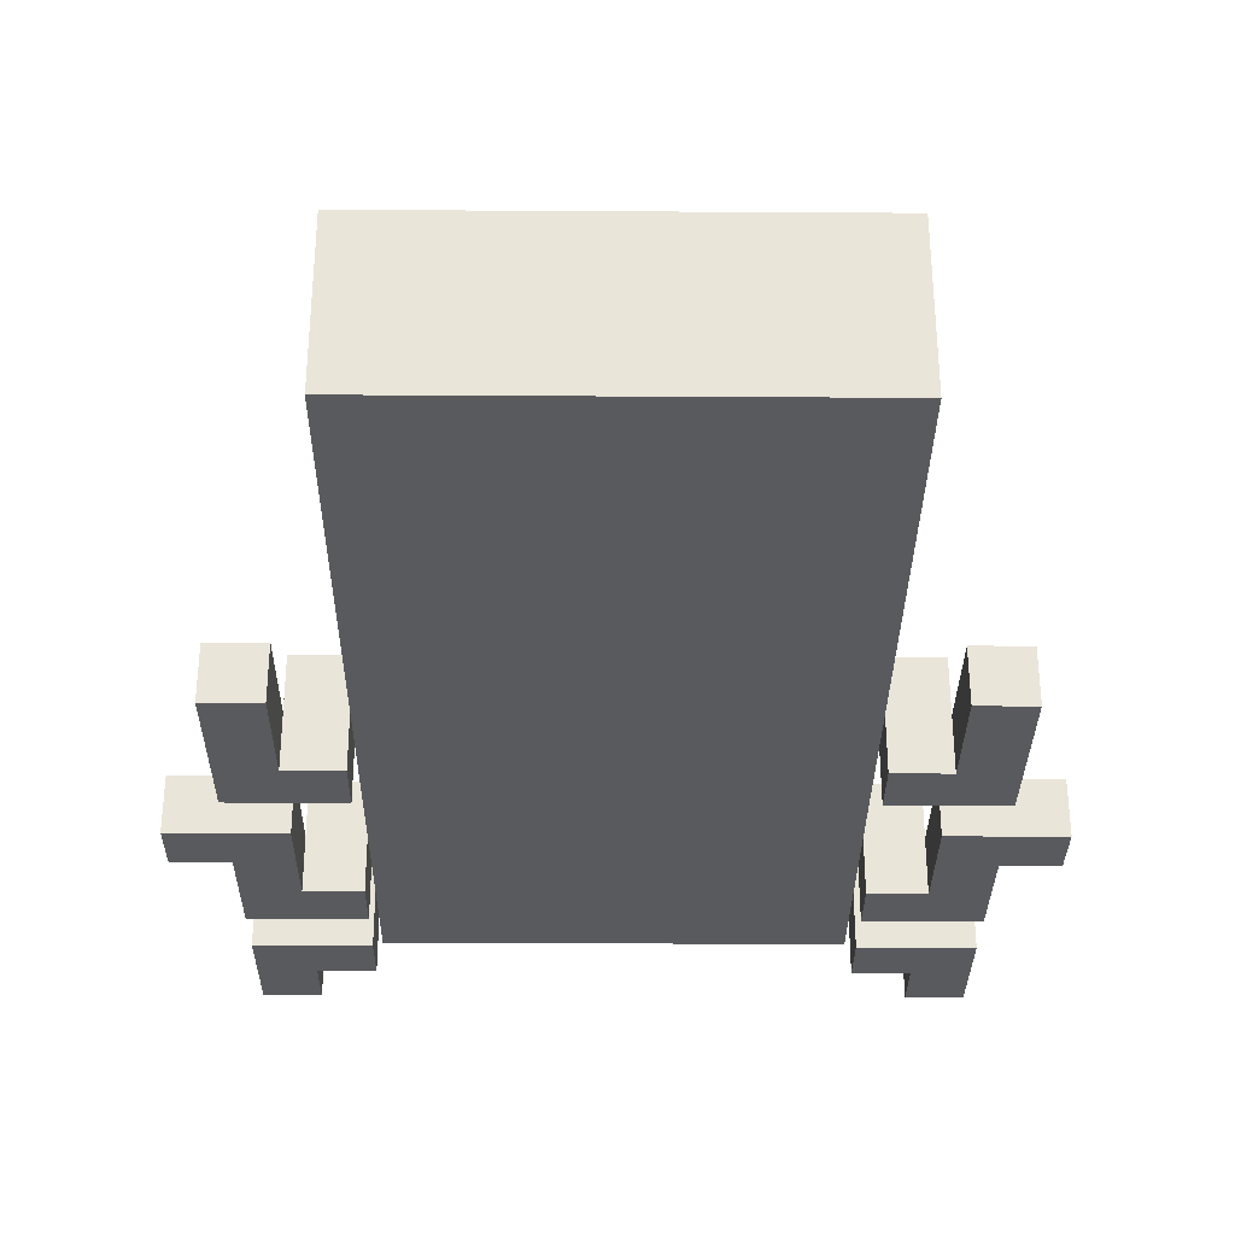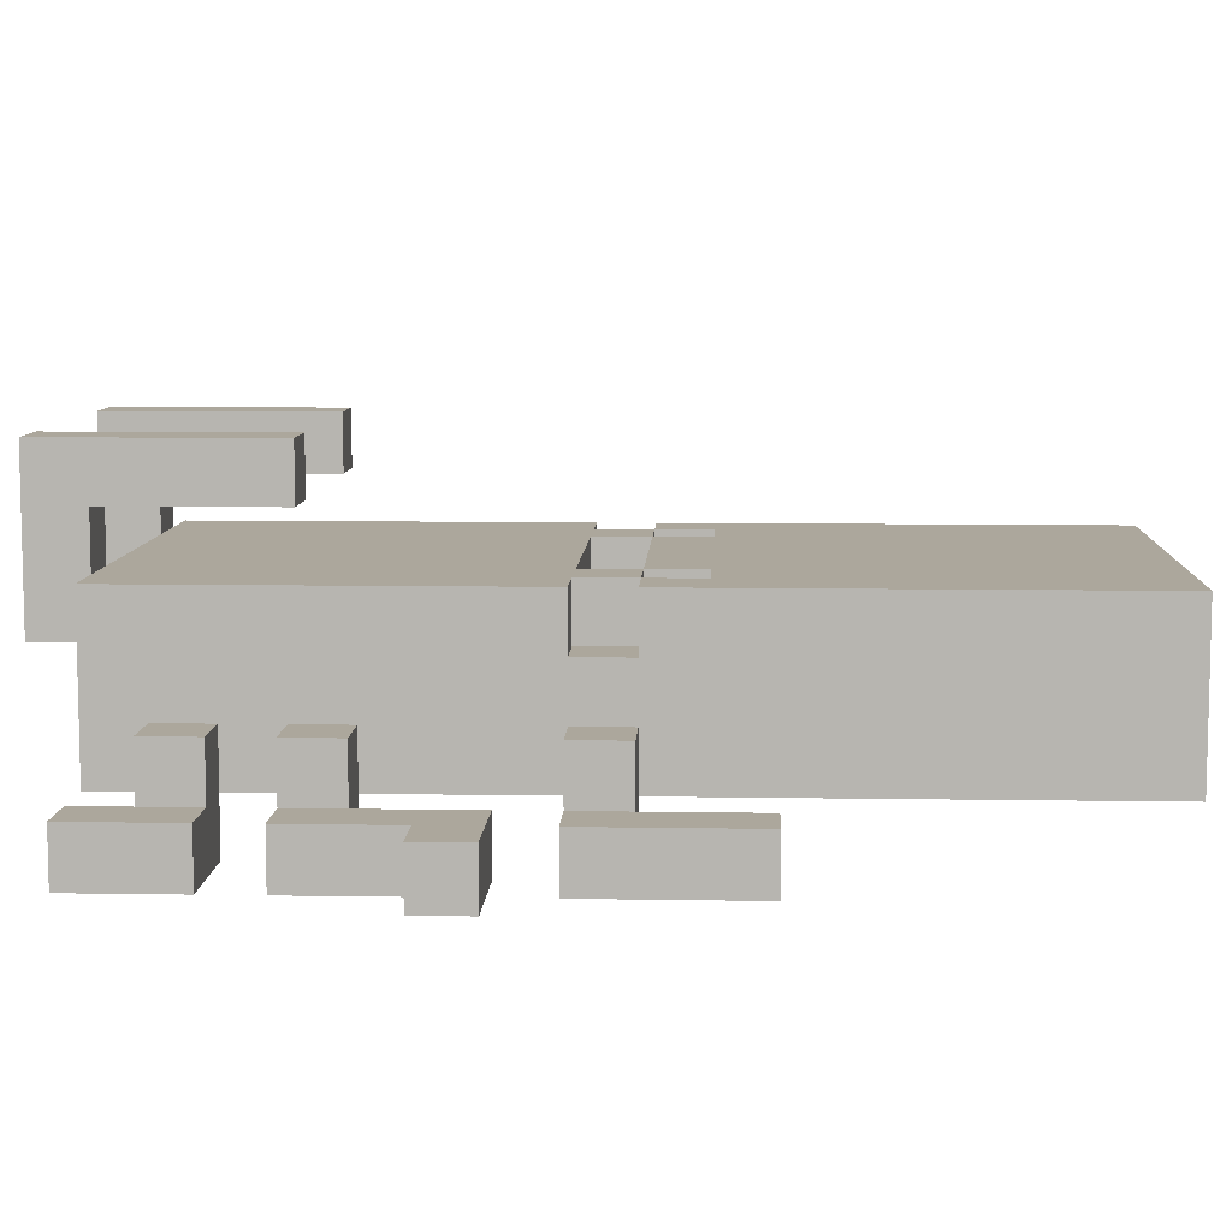
<metadata>
{"format":"obj","ext":"obj","renderer":"f3d","projection":"perspective","resolution":1024,"background":"white","views":[{"elev":-31.8,"azim":179.5,"up":"+Y"},{"elev":8.4,"azim":92.6,"up":"+Y"}]}
</metadata>
<code>
o
v -0.7 0 -5.96e-08
v -0.7 0 -0.1
v -0.7 0.1 -5.96e-08
v -0.7 0.1 -0.1
v -0.6 0 0.5
v -0.6 0 0.3
v -0.6 0 0.2
v -0.6 0 -5.96e-08
v -0.6 0 -0.2
v -0.6 0 -0.5
v -0.6 0.1 0.5
v -0.6 0.1 0.3
v -0.6 0.1 0.2
v -0.6 0.1 -5.96e-08
v -0.6 0.1 -0.2
v -0.6 0.1 -0.5
v -0.5 0.1 0.4
v -0.5 0.1 0.3
v -0.5 0.1 0.2
v -0.5 0.1 0.1
v -0.5 0.1 -0.2
v -0.5 0.1 -0.3
v -0.5 0.2 0.4
v -0.5 0.2 0.3
v -0.5 0.2 0.2
v -0.5 0.2 0.1
v -0.5 0.2 -0.2
v -0.5 0.2 -0.3
v -0.4 0.1 0.5
v -0.4 0.1 0.4
v -0.4 0.1 0.3
v -0.4 0.1 0.2
v -0.4 0.1 0.1
v -0.4 0.1 -0.2
v -0.4 0.1 -0.3
v -0.4 0.1 -1.1
v -0.4 0.2 0.4
v -0.4 0.2 0.3
v -0.4 0.2 0.2
v -0.4 0.2 0.1
v -0.4 0.2 -0.2
v -0.4 0.2 -0.3
v -0.4 0.2 -0.4
v -0.4 0.3 -0.2
v -0.4 0.3 -0.3
v -0.4 0.3 -0.4
v -0.4 0.4 0.5
v -0.4 0.4 -0.2
v -0.4 0.4 -0.3
v -0.4 0.4 -1.1
v -0.3 0.3 0.6
v -0.3 0.3 0.5
v -0.3 0.3 -0.2
v -0.3 0.3 -0.3
v -0.3 0.4 0.5
v -0.3 0.4 -0.2
v -0.3 0.4 -0.3
v -0.3 0.5 0.5
v -0.3 0.5 0.2
v -0.3 0.6 0.6
v -0.3 0.6 0.2
v -0.2 0.3 -0.3
v -0.2 0.3 -0.4
v -0.2 0.4 -0.3
v -0.2 0.4 -0.4
v 0.2 0.3 0.6
v 0.2 0.3 0.5
v 0.2 0.3 -0.2
v 0.2 0.3 -0.3
v 0.2 0.4 0.5
v 0.2 0.4 -0.2
v 0.2 0.4 -0.3
v 0.2 0.5 0.5
v 0.2 0.5 0.2
v 0.2 0.6 0.6
v 0.2 0.6 0.2
v 0.3 0.3 -0.3
v 0.3 0.3 -0.4
v 0.3 0.4 -0.3
v 0.3 0.4 -0.4
v 0.4 0 0.4
v 0.4 0 0.3
v 0.4 0 0.2
v 0.4 0 0.1
v 0.4 0 -0.2
v 0.4 0 -0.3
v 0.4 0.1 0.4
v 0.4 0.1 0.3
v 0.4 0.1 0.2
v 0.4 0.1 0.1
v 0.4 0.1 -0.2
v 0.4 0.1 -0.3
v 0.5 0 0.5
v 0.5 0 0.4
v 0.5 0 0.1
v 0.5 0 -0.1
v 0.5 0 -0.3
v 0.5 0 -0.5
v 0.5 0.1 0.5
v 0.5 0.1 0.4
v 0.5 0.1 0.1
v 0.5 0.1 -0.1
v 0.5 0.1 -0.3
v 0.5 0.1 -0.5
v -0.5 0 0.5
v -0.5 0 0.4
v -0.5 0 0.1
v -0.5 0 -0.1
v -0.5 0 -0.3
v -0.5 0 -0.5
v -0.5 0.1 0.5
v -0.5 0.1 0.4
v -0.5 0.1 0.1
v -0.5 0.1 -0.1
v -0.5 0.1 -0.3
v -0.5 0.1 -0.5
v -0.4 0 0.4
v -0.4 0 0.3
v -0.4 0 0.2
v -0.4 0 0.1
v -0.4 0 -0.2
v -0.4 0 -0.3
v -0.4 0.1 0.4
v -0.4 0.1 0.3
v -0.4 0.1 0.2
v -0.4 0.1 0.1
v -0.4 0.1 -0.2
v -0.4 0.1 -0.3
v -0.3 0.3 -0.3
v -0.3 0.3 -0.4
v -0.3 0.4 -0.3
v -0.3 0.4 -0.4
v -0.2 0.3 0.6
v -0.2 0.3 0.5
v -0.2 0.3 -0.2
v -0.2 0.3 -0.3
v -0.2 0.4 0.5
v -0.2 0.4 -0.2
v -0.2 0.4 -0.3
v -0.2 0.5 0.5
v -0.2 0.5 0.2
v -0.2 0.6 0.6
v -0.2 0.6 0.2
v 0.2 0.3 -0.3
v 0.2 0.3 -0.4
v 0.2 0.4 -0.3
v 0.2 0.4 -0.4
v 0.3 0.3 0.6
v 0.3 0.3 0.5
v 0.3 0.3 -0.2
v 0.3 0.3 -0.3
v 0.3 0.4 0.5
v 0.3 0.4 -0.2
v 0.3 0.4 -0.3
v 0.3 0.5 0.5
v 0.3 0.5 0.2
v 0.3 0.6 0.6
v 0.3 0.6 0.2
v 0.4 0.1 0.5
v 0.4 0.1 0.4
v 0.4 0.1 0.3
v 0.4 0.1 0.2
v 0.4 0.1 0.1
v 0.4 0.1 -0.2
v 0.4 0.1 -0.3
v 0.4 0.1 -1.1
v 0.4 0.2 0.4
v 0.4 0.2 0.3
v 0.4 0.2 0.2
v 0.4 0.2 0.1
v 0.4 0.2 -0.2
v 0.4 0.2 -0.3
v 0.4 0.2 -0.4
v 0.4 0.3 -0.2
v 0.4 0.3 -0.3
v 0.4 0.3 -0.4
v 0.4 0.4 0.5
v 0.4 0.4 -0.2
v 0.4 0.4 -0.3
v 0.4 0.4 -1.1
v 0.5 0.1 0.4
v 0.5 0.1 0.3
v 0.5 0.1 0.2
v 0.5 0.1 0.1
v 0.5 0.1 -0.2
v 0.5 0.1 -0.3
v 0.5 0.2 0.4
v 0.5 0.2 0.3
v 0.5 0.2 0.2
v 0.5 0.2 0.1
v 0.5 0.2 -0.2
v 0.5 0.2 -0.3
v 0.6 0 0.5
v 0.6 0 0.3
v 0.6 0 0.2
v 0.6 0 -5.96e-08
v 0.6 0 -0.2
v 0.6 0 -0.5
v 0.6 0.1 0.5
v 0.6 0.1 0.3
v 0.6 0.1 0.2
v 0.6 0.1 -5.96e-08
v 0.6 0.1 -0.2
v 0.6 0.1 -0.5
v 0.7 0 -5.96e-08
v 0.7 0 -0.1
v 0.7 0.1 -5.96e-08
v 0.7 0.1 -0.1
v -0.3 0.3 0.6
v -0.3 0.6 0.6
v -0.2 0.3 0.6
v -0.2 0.6 0.6
v 0.2 0.3 0.6
v 0.2 0.6 0.6
v 0.3 0.3 0.6
v 0.3 0.6 0.6
v -0.6 0 0.5
v -0.6 0.1 0.5
v -0.5 0 0.5
v -0.5 0.1 0.5
v -0.4 0.1 0.5
v -0.4 0.4 0.5
v -0.3 0.3 0.5
v -0.3 0.4 0.5
v -0.2 0.3 0.5
v -0.2 0.4 0.5
v 0.2 0.3 0.5
v 0.2 0.4 0.5
v 0.3 0.3 0.5
v 0.3 0.4 0.5
v 0.4 0.1 0.5
v 0.4 0.4 0.5
v 0.5 0 0.5
v 0.5 0.1 0.5
v 0.6 0 0.5
v 0.6 0.1 0.5
v -0.5 0 0.4
v -0.5 0.1 0.4
v -0.5 0.2 0.4
v -0.4 0 0.4
v -0.4 0.1 0.4
v -0.4 0.2 0.4
v 0.4 0 0.4
v 0.4 0.1 0.4
v 0.4 0.2 0.4
v 0.5 0 0.4
v 0.5 0.1 0.4
v 0.5 0.2 0.4
v -0.6 0 0.2
v -0.6 0.1 0.2
v -0.5 0.1 0.2
v -0.5 0.2 0.2
v -0.4 0 0.2
v -0.4 0.1 0.2
v -0.4 0.2 0.2
v 0.4 0 0.2
v 0.4 0.1 0.2
v 0.4 0.2 0.2
v 0.5 0.1 0.2
v 0.5 0.2 0.2
v 0.6 0 0.2
v 0.6 0.1 0.2
v -0.7 0 -5.96e-08
v -0.7 0.1 -5.96e-08
v -0.6 0 -5.96e-08
v -0.6 0.1 -5.96e-08
v 0.6 0 -5.96e-08
v 0.6 0.1 -5.96e-08
v 0.7 0 -5.96e-08
v 0.7 0.1 -5.96e-08
v -0.6 0 -0.2
v -0.6 0.1 -0.2
v -0.5 0.1 -0.2
v -0.5 0.2 -0.2
v -0.4 0 -0.2
v -0.4 0.1 -0.2
v -0.4 0.2 -0.2
v 0.4 0 -0.2
v 0.4 0.1 -0.2
v 0.4 0.2 -0.2
v 0.5 0.1 -0.2
v 0.5 0.2 -0.2
v 0.6 0 -0.2
v 0.6 0.1 -0.2
v -0.4 0.3 -0.3
v -0.4 0.4 -0.3
v -0.3 0.3 -0.3
v -0.3 0.4 -0.3
v -0.2 0.3 -0.3
v -0.2 0.4 -0.3
v 0.2 0.3 -0.3
v 0.2 0.4 -0.3
v 0.3 0.3 -0.3
v 0.3 0.4 -0.3
v 0.4 0.3 -0.3
v 0.4 0.4 -0.3
v -0.3 0.3 -0.4
v -0.3 0.4 -0.4
v -0.2 0.3 -0.4
v -0.2 0.4 -0.4
v 0.2 0.3 -0.4
v 0.2 0.4 -0.4
v 0.3 0.3 -0.4
v 0.3 0.4 -0.4
v -0.3 0.4 0.5
v -0.3 0.5 0.5
v -0.2 0.4 0.5
v -0.2 0.5 0.5
v 0.2 0.4 0.5
v 0.2 0.5 0.5
v 0.3 0.4 0.5
v 0.3 0.5 0.5
v -0.6 0 0.3
v -0.6 0.1 0.3
v -0.5 0.1 0.3
v -0.5 0.2 0.3
v -0.4 0 0.3
v -0.4 0.1 0.3
v -0.4 0.2 0.3
v 0.4 0 0.3
v 0.4 0.1 0.3
v 0.4 0.2 0.3
v 0.5 0.1 0.3
v 0.5 0.2 0.3
v 0.6 0 0.3
v 0.6 0.1 0.3
v -0.3 0.5 0.2
v -0.3 0.6 0.2
v -0.2 0.5 0.2
v -0.2 0.6 0.2
v 0.2 0.5 0.2
v 0.2 0.6 0.2
v 0.3 0.5 0.2
v 0.3 0.6 0.2
v -0.5 0 0.1
v -0.5 0.1 0.1
v -0.5 0.2 0.1
v -0.4 0 0.1
v -0.4 0.1 0.1
v -0.4 0.2 0.1
v 0.4 0 0.1
v 0.4 0.1 0.1
v 0.4 0.2 0.1
v 0.5 0 0.1
v 0.5 0.1 0.1
v 0.5 0.2 0.1
v -0.7 0 -0.1
v -0.7 0.1 -0.1
v -0.5 0 -0.1
v -0.5 0.1 -0.1
v 0.5 0 -0.1
v 0.5 0.1 -0.1
v 0.7 0 -0.1
v 0.7 0.1 -0.1
v -0.4 0.3 -0.2
v -0.4 0.4 -0.2
v -0.3 0.3 -0.2
v -0.3 0.4 -0.2
v -0.2 0.3 -0.2
v -0.2 0.4 -0.2
v 0.2 0.3 -0.2
v 0.2 0.4 -0.2
v 0.3 0.3 -0.2
v 0.3 0.4 -0.2
v 0.4 0.3 -0.2
v 0.4 0.4 -0.2
v -0.5 0 -0.3
v -0.5 0.1 -0.3
v -0.5 0.2 -0.3
v -0.4 0 -0.3
v -0.4 0.1 -0.3
v -0.4 0.2 -0.3
v -0.3 0.3 -0.3
v -0.3 0.4 -0.3
v -0.2 0.3 -0.3
v -0.2 0.4 -0.3
v 0.2 0.3 -0.3
v 0.2 0.4 -0.3
v 0.3 0.3 -0.3
v 0.3 0.4 -0.3
v 0.4 0 -0.3
v 0.4 0.1 -0.3
v 0.4 0.2 -0.3
v 0.5 0 -0.3
v 0.5 0.1 -0.3
v 0.5 0.2 -0.3
v -0.6 0 -0.5
v -0.6 0.1 -0.5
v -0.5 0 -0.5
v -0.5 0.1 -0.5
v 0.5 0 -0.5
v 0.5 0.1 -0.5
v 0.6 0 -0.5
v 0.6 0.1 -0.5
v -0.4 0.1 -1.1
v -0.4 0.4 -1.1
v 0.4 0.1 -1.1
v 0.4 0.4 -1.1
v -0.6 0 0.5
v -0.5 0 0.5
v 0.5 0 0.5
v 0.6 0 0.5
v -0.5 0 0.4
v -0.4 0 0.4
v 0.4 0 0.4
v 0.5 0 0.4
v -0.6 0 0.3
v -0.4 0 0.3
v 0.4 0 0.3
v 0.6 0 0.3
v -0.6 0 0.2
v -0.4 0 0.2
v 0.4 0 0.2
v 0.6 0 0.2
v -0.5 0 0.1
v -0.4 0 0.1
v 0.4 0 0.1
v 0.5 0 0.1
v -0.7 0 -5.96e-08
v -0.6 0 -5.96e-08
v 0.6 0 -5.96e-08
v 0.7 0 -5.96e-08
v -0.7 0 -0.1
v -0.5 0 -0.1
v 0.5 0 -0.1
v 0.7 0 -0.1
v -0.6 0 -0.2
v -0.4 0 -0.2
v 0.4 0 -0.2
v 0.6 0 -0.2
v -0.5 0 -0.3
v -0.4 0 -0.3
v 0.4 0 -0.3
v 0.5 0 -0.3
v -0.6 0 -0.5
v -0.5 0 -0.5
v 0.5 0 -0.5
v 0.6 0 -0.5
v -0.4 0.1 0.5
v 0.4 0.1 0.5
v -0.4 0.1 0.4
v 0.4 0.1 0.4
v -0.4 0.1 0.3
v 0.4 0.1 0.3
v -0.4 0.1 0.2
v 0.4 0.1 0.2
v -0.4 0.1 0.1
v 0.4 0.1 0.1
v -0.4 0.1 -0.2
v 0.4 0.1 -0.2
v -0.4 0.1 -0.3
v -0.3 0.1 -0.3
v -0.2 0.1 -0.3
v 0.2 0.1 -0.3
v 0.3 0.1 -0.3
v 0.4 0.1 -0.3
v -0.3 0.1 -0.4
v -0.2 0.1 -0.4
v 0.2 0.1 -0.4
v 0.3 0.1 -0.4
v -0.4 0.1 -1.1
v 0.4 0.1 -1.1
v -0.3 0.3 0.6
v -0.2 0.3 0.6
v 0.2 0.3 0.6
v 0.3 0.3 0.6
v -0.3 0.3 0.5
v -0.2 0.3 0.5
v 0.2 0.3 0.5
v 0.3 0.3 0.5
v -0.3 0.5 0.5
v -0.2 0.5 0.5
v 0.2 0.5 0.5
v 0.3 0.5 0.5
v -0.3 0.5 0.2
v -0.2 0.5 0.2
v 0.2 0.5 0.2
v 0.3 0.5 0.2
v -0.6 0.1 0.5
v -0.5 0.1 0.5
v 0.5 0.1 0.5
v 0.6 0.1 0.5
v -0.5 0.1 0.4
v 0.5 0.1 0.4
v -0.6 0.1 0.3
v -0.5 0.1 0.3
v 0.5 0.1 0.3
v 0.6 0.1 0.3
v -0.6 0.1 0.2
v -0.5 0.1 0.2
v 0.5 0.1 0.2
v 0.6 0.1 0.2
v -0.5 0.1 0.1
v 0.5 0.1 0.1
v -0.7 0.1 -5.96e-08
v -0.6 0.1 -5.96e-08
v 0.6 0.1 -5.96e-08
v 0.7 0.1 -5.96e-08
v -0.7 0.1 -0.1
v -0.5 0.1 -0.1
v 0.5 0.1 -0.1
v 0.7 0.1 -0.1
v -0.6 0.1 -0.2
v -0.5 0.1 -0.2
v 0.5 0.1 -0.2
v 0.6 0.1 -0.2
v -0.5 0.1 -0.3
v 0.5 0.1 -0.3
v -0.6 0.1 -0.5
v -0.5 0.1 -0.5
v 0.5 0.1 -0.5
v 0.6 0.1 -0.5
v -0.5 0.2 0.4
v -0.4 0.2 0.4
v 0.4 0.2 0.4
v 0.5 0.2 0.4
v -0.5 0.2 0.3
v -0.4 0.2 0.3
v 0.4 0.2 0.3
v 0.5 0.2 0.3
v -0.5 0.2 0.2
v -0.4 0.2 0.2
v 0.4 0.2 0.2
v 0.5 0.2 0.2
v -0.5 0.2 0.1
v -0.4 0.2 0.1
v 0.4 0.2 0.1
v 0.5 0.2 0.1
v -0.5 0.2 -0.2
v -0.4 0.2 -0.2
v 0.4 0.2 -0.2
v 0.5 0.2 -0.2
v -0.5 0.2 -0.3
v -0.4 0.2 -0.3
v 0.4 0.2 -0.3
v 0.5 0.2 -0.3
v -0.4 0.3 -0.2
v -0.3 0.3 -0.2
v -0.2 0.3 -0.2
v 0.2 0.3 -0.2
v 0.3 0.3 -0.2
v 0.4 0.3 -0.2
v -0.4 0.3 -0.3
v -0.3 0.3 -0.3
v -0.2 0.3 -0.3
v 0.2 0.3 -0.3
v 0.3 0.3 -0.3
v 0.4 0.3 -0.3
v -0.3 0.3 -0.4
v -0.2 0.3 -0.4
v 0.2 0.3 -0.4
v 0.3 0.3 -0.4
v -0.4 0.4 0.5
v -0.3 0.4 0.5
v -0.2 0.4 0.5
v 0.2 0.4 0.5
v 0.3 0.4 0.5
v 0.4 0.4 0.5
v -0.4 0.4 -0.2
v -0.3 0.4 -0.2
v -0.2 0.4 -0.2
v 0.2 0.4 -0.2
v 0.3 0.4 -0.2
v 0.4 0.4 -0.2
v -0.4 0.4 -0.3
v -0.3 0.4 -0.3
v -0.2 0.4 -0.3
v 0.2 0.4 -0.3
v 0.3 0.4 -0.3
v 0.4 0.4 -0.3
v -0.3 0.4 -0.4
v -0.2 0.4 -0.4
v 0.2 0.4 -0.4
v 0.3 0.4 -0.4
v -0.4 0.4 -1.1
v 0.4 0.4 -1.1
v -0.3 0.6 0.6
v -0.2 0.6 0.6
v 0.2 0.6 0.6
v 0.3 0.6 0.6
v -0.3 0.6 0.2
v -0.2 0.6 0.2
v 0.2 0.6 0.2
v 0.3 0.6 0.2
f 3 2 1
f 4 2 3
f 11 6 5
f 12 6 11
f 13 8 7
f 14 8 13
f 15 10 9
f 16 10 15
f 23 18 17
f 24 18 23
f 25 20 19
f 26 20 25
f 27 22 21
f 28 22 27
f 37 30 29
f 38 32 31
f 39 32 38
f 40 34 33
f 41 34 40
f 42 36 35
f 43 36 42
f 44 41 40
f 44 39 38
f 44 43 42
f 44 42 41
f 44 38 37
f 44 40 39
f 45 43 44
f 46 36 43
f 46 43 45
f 47 37 29
f 47 44 37
f 48 44 47
f 49 46 45
f 50 36 46
f 50 46 49
f 55 52 51
f 56 54 53
f 57 54 56
f 58 55 51
f 60 58 51
f 60 59 58
f 61 59 60
f 64 63 62
f 65 63 64
f 70 67 66
f 71 69 68
f 72 69 71
f 73 70 66
f 75 73 66
f 75 74 73
f 76 74 75
f 79 78 77
f 80 78 79
f 87 82 81
f 88 82 87
f 89 84 83
f 90 84 89
f 91 86 85
f 92 86 91
f 99 94 93
f 100 94 99
f 101 96 95
f 102 96 101
f 103 98 97
f 104 98 103
f 105 106 111
f 111 106 112
f 107 108 113
f 113 108 114
f 109 110 115
f 115 110 116
f 117 118 123
f 123 118 124
f 119 120 125
f 125 120 126
f 121 122 127
f 127 122 128
f 129 130 131
f 131 130 132
f 133 134 137
f 135 136 138
f 138 136 139
f 133 137 140
f 133 140 142
f 140 141 142
f 142 141 143
f 144 145 146
f 146 145 147
f 148 149 152
f 150 151 153
f 153 151 154
f 148 152 155
f 148 155 157
f 155 156 157
f 157 156 158
f 159 160 167
f 161 162 168
f 168 162 169
f 163 164 170
f 170 164 171
f 165 166 172
f 172 166 173
f 170 171 174
f 168 169 174
f 172 173 174
f 171 172 174
f 167 168 174
f 169 170 174
f 174 173 175
f 173 166 176
f 175 173 176
f 159 167 177
f 167 174 177
f 177 174 178
f 175 176 179
f 176 166 180
f 179 176 180
f 181 182 187
f 187 182 188
f 183 184 189
f 189 184 190
f 185 186 191
f 191 186 192
f 193 194 199
f 199 194 200
f 195 196 201
f 201 196 202
f 197 198 203
f 203 198 204
f 205 206 207
f 207 206 208
f 211 210 209
f 212 210 211
f 215 214 213
f 216 214 215
f 219 218 217
f 220 218 219
f 223 222 221
f 224 222 223
f 225 223 221
f 227 225 221
f 227 226 225
f 228 226 227
f 229 227 221
f 231 229 221
f 231 230 229
f 232 230 231
f 235 234 233
f 236 234 235
f 240 238 237
f 240 239 238
f 241 239 240
f 242 239 241
f 246 244 243
f 246 245 244
f 247 245 246
f 248 245 247
f 251 250 249
f 253 251 249
f 253 252 251
f 254 252 253
f 255 252 254
f 259 257 256
f 259 258 257
f 260 258 259
f 261 259 256
f 262 259 261
f 265 264 263
f 266 264 265
f 269 268 267
f 270 268 269
f 273 272 271
f 275 273 271
f 275 274 273
f 276 274 275
f 277 274 276
f 281 279 278
f 281 280 279
f 282 280 281
f 283 281 278
f 284 281 283
f 287 286 285
f 288 286 287
f 291 290 289
f 292 290 291
f 295 294 293
f 296 294 295
f 299 298 297
f 300 298 299
f 303 302 301
f 304 302 303
f 305 306 307
f 307 306 308
f 309 310 311
f 311 310 312
f 313 314 315
f 313 315 317
f 315 316 317
f 317 316 318
f 318 316 319
f 320 321 323
f 321 322 323
f 323 322 324
f 320 323 325
f 325 323 326
f 327 328 329
f 329 328 330
f 331 332 333
f 333 332 334
f 335 336 338
f 336 337 338
f 338 337 339
f 339 337 340
f 341 342 344
f 342 343 344
f 344 343 345
f 345 343 346
f 347 348 349
f 349 348 350
f 351 352 353
f 353 352 354
f 355 356 357
f 357 356 358
f 359 360 361
f 361 360 362
f 363 364 365
f 365 364 366
f 367 368 370
f 368 369 370
f 370 369 371
f 371 369 372
f 373 374 375
f 375 374 376
f 377 378 379
f 379 378 380
f 381 382 384
f 382 383 384
f 384 383 385
f 385 383 386
f 387 388 389
f 389 388 390
f 391 392 393
f 393 392 394
f 395 396 397
f 397 396 398
f 403 400 399
f 406 402 401
f 407 404 403
f 407 403 399
f 408 404 407
f 409 406 405
f 410 402 406
f 410 406 409
f 415 412 411
f 416 412 415
f 417 414 413
f 418 414 417
f 420 415 411
f 421 414 418
f 423 420 419
f 424 415 420
f 424 420 423
f 425 421 418
f 425 422 421
f 426 422 425
f 431 428 427
f 432 428 431
f 433 430 429
f 434 430 433
f 435 431 427
f 436 431 435
f 437 430 434
f 438 430 437
f 441 440 439
f 442 440 441
f 443 442 441
f 444 442 443
f 445 444 443
f 446 444 445
f 447 446 445
f 448 446 447
f 449 448 447
f 450 448 449
f 451 450 449
f 452 450 451
f 453 450 452
f 454 450 453
f 455 450 454
f 456 450 455
f 457 452 451
f 457 453 452
f 458 454 453
f 458 453 457
f 459 455 454
f 459 454 458
f 460 456 455
f 460 455 459
f 461 459 458
f 461 457 451
f 461 460 459
f 461 458 457
f 462 456 460
f 462 460 461
f 467 464 463
f 468 464 467
f 469 466 465
f 470 466 469
f 475 472 471
f 476 472 475
f 477 474 473
f 478 474 477
f 479 480 483
f 481 482 484
f 479 483 485
f 485 483 486
f 484 482 487
f 487 482 488
f 489 490 493
f 491 492 494
f 489 493 496
f 494 492 497
f 495 496 499
f 496 493 500
f 499 496 500
f 494 497 501
f 497 498 501
f 501 498 502
f 503 504 507
f 505 506 508
f 503 507 509
f 509 507 510
f 508 506 511
f 511 506 512
f 513 514 517
f 517 514 518
f 515 516 519
f 519 516 520
f 521 522 525
f 525 522 526
f 523 524 527
f 527 524 528
f 529 530 533
f 533 530 534
f 531 532 535
f 535 532 536
f 537 538 543
f 543 538 544
f 539 540 545
f 545 540 546
f 541 542 547
f 547 542 548
f 544 545 549
f 549 545 550
f 546 547 551
f 551 547 552
f 553 554 559
f 557 558 559
f 556 557 559
f 555 556 559
f 554 555 559
f 559 558 560
f 560 558 561
f 561 558 562
f 562 558 563
f 563 558 564
f 560 561 566
f 566 561 567
f 562 563 568
f 568 563 569
f 565 566 571
f 567 568 572
f 572 568 573
f 569 570 574
f 572 573 575
f 573 574 575
f 565 571 575
f 571 572 575
f 574 570 576
f 575 574 576
f 577 578 581
f 581 578 582
f 579 580 583
f 583 580 584

</code>
